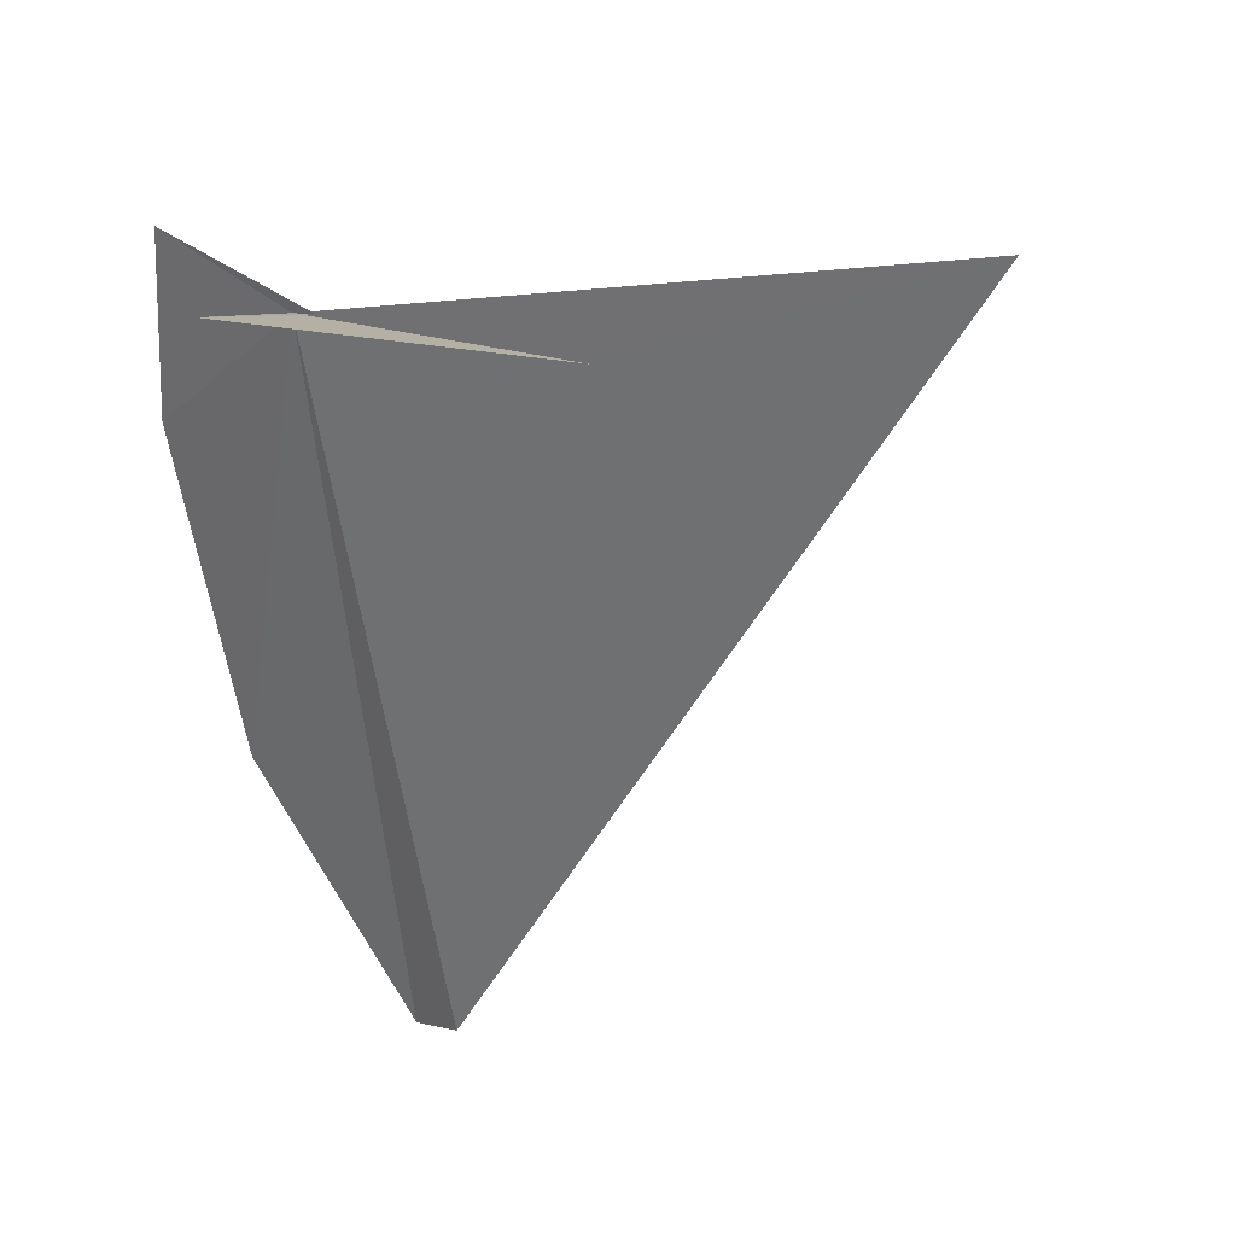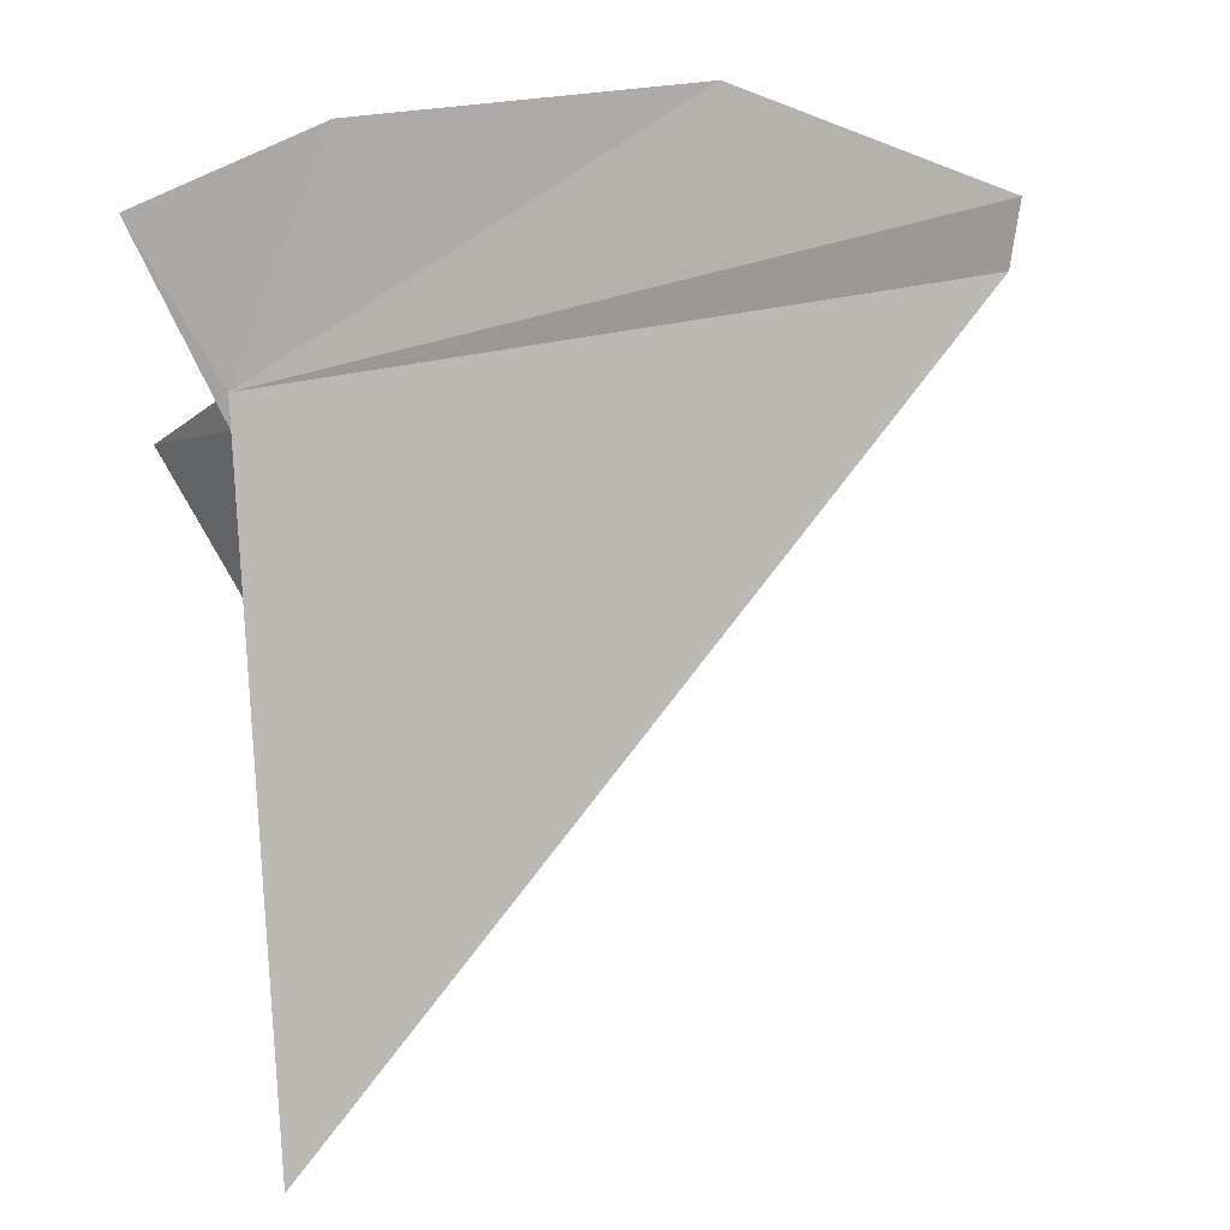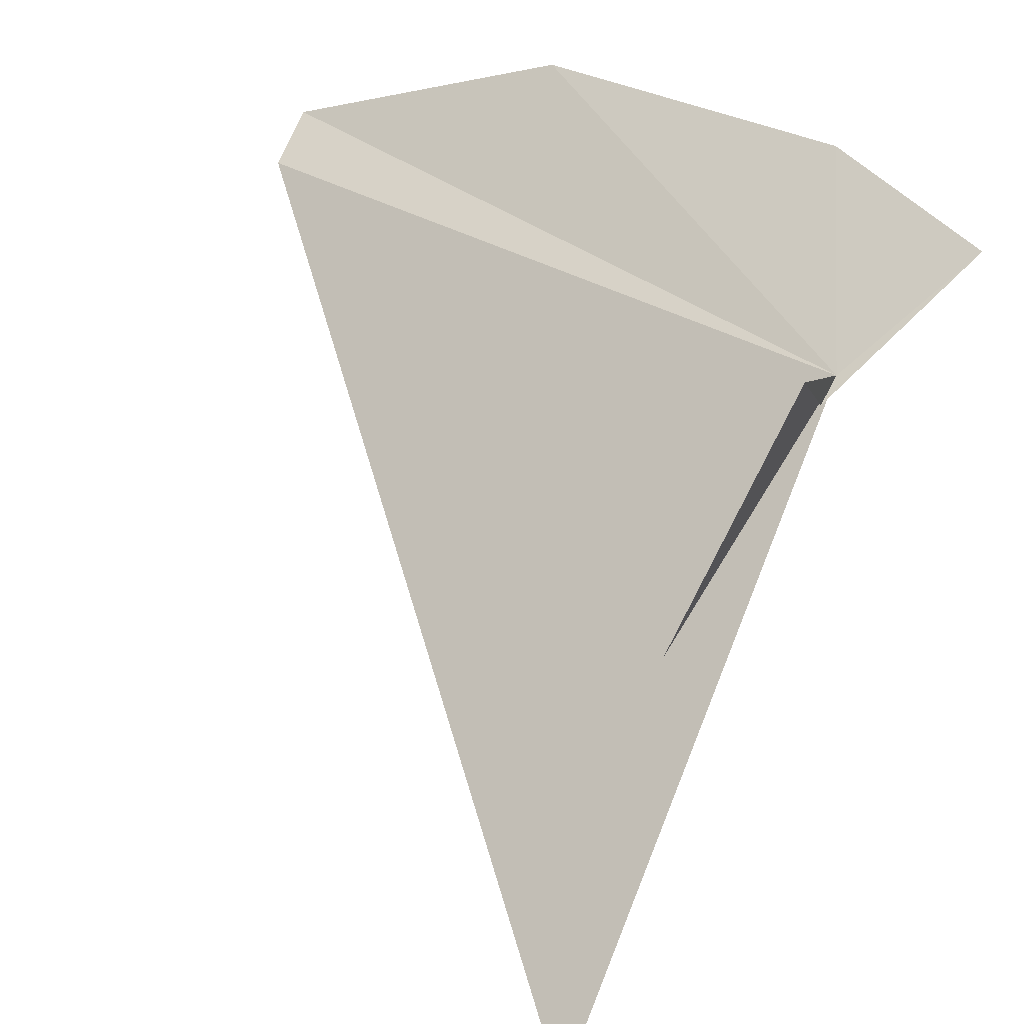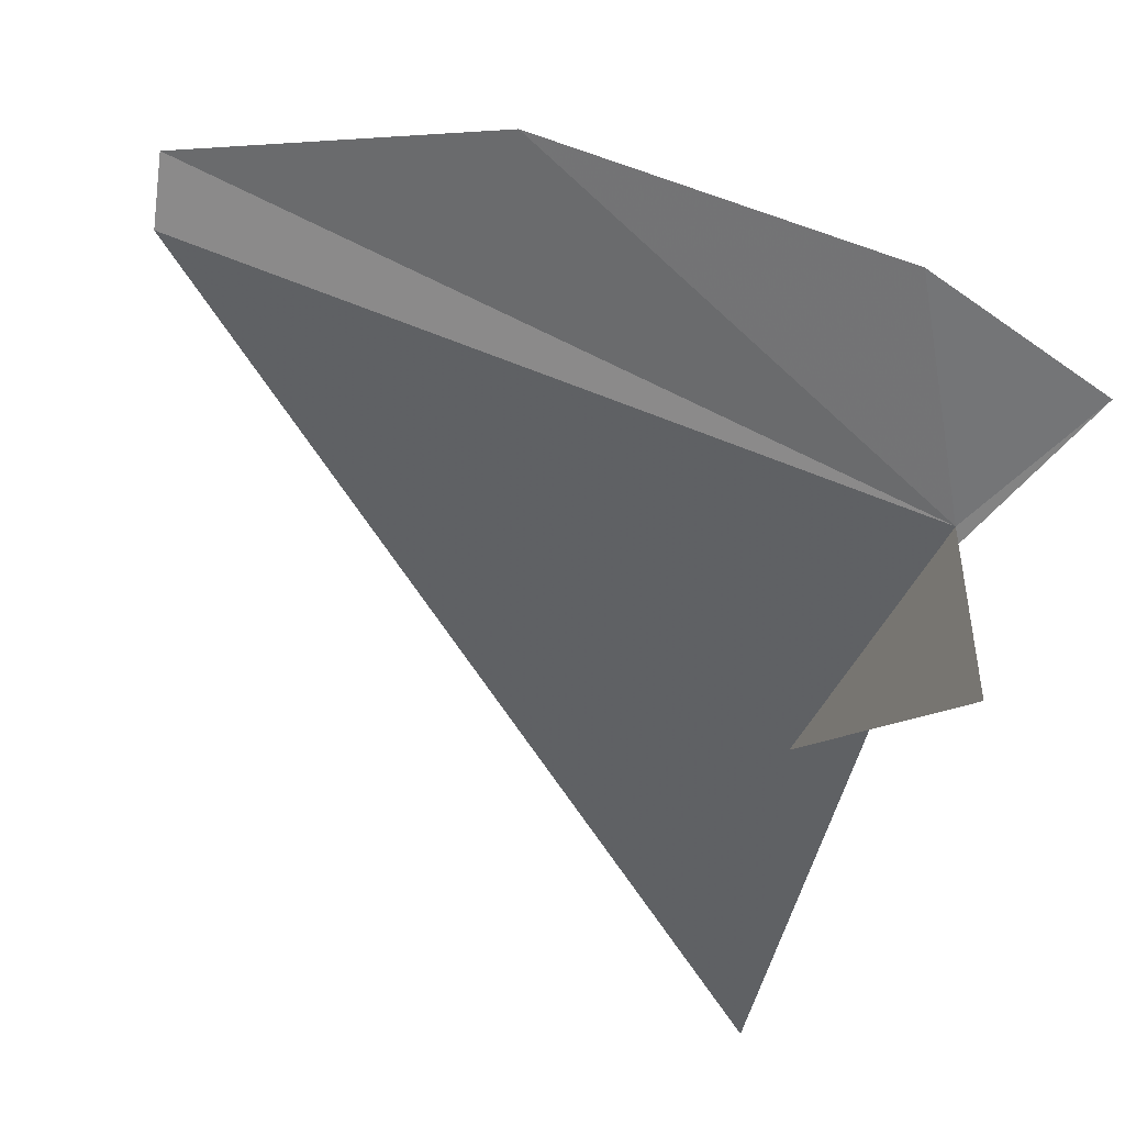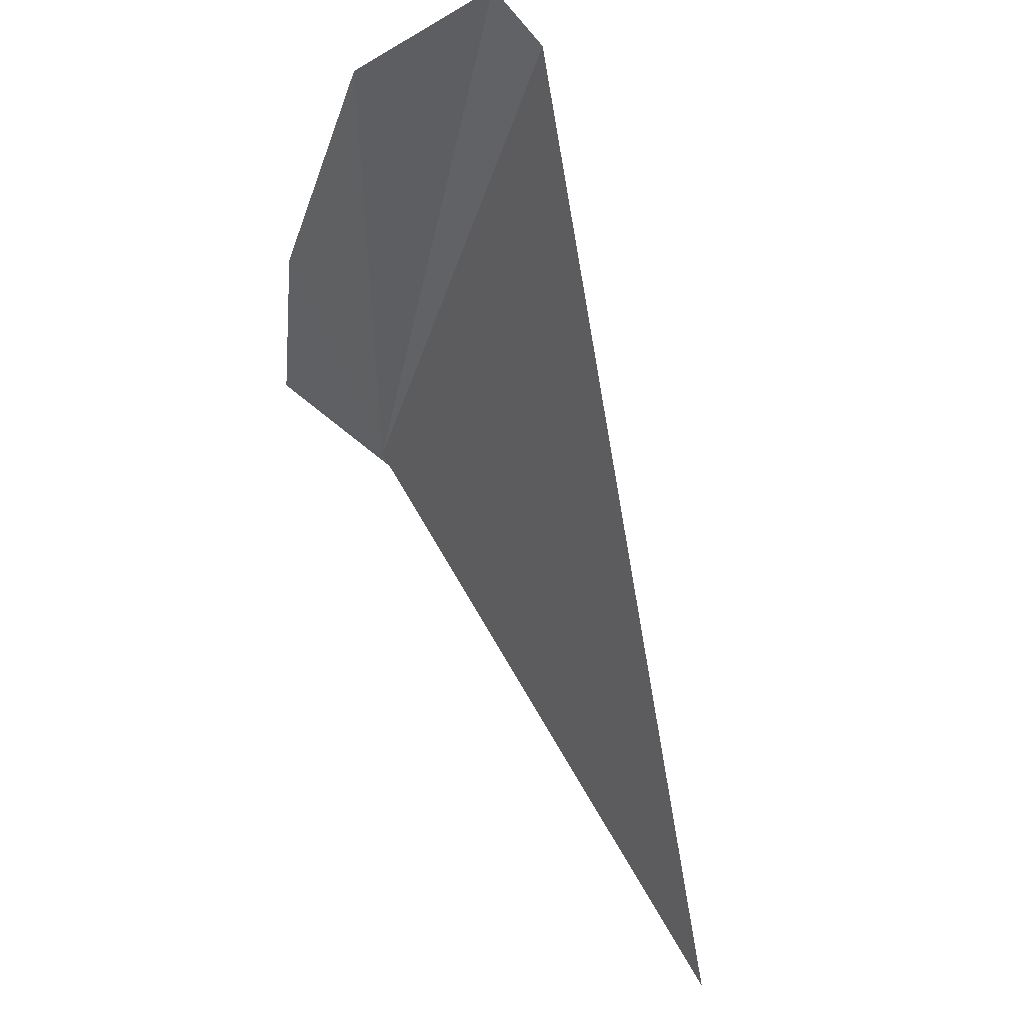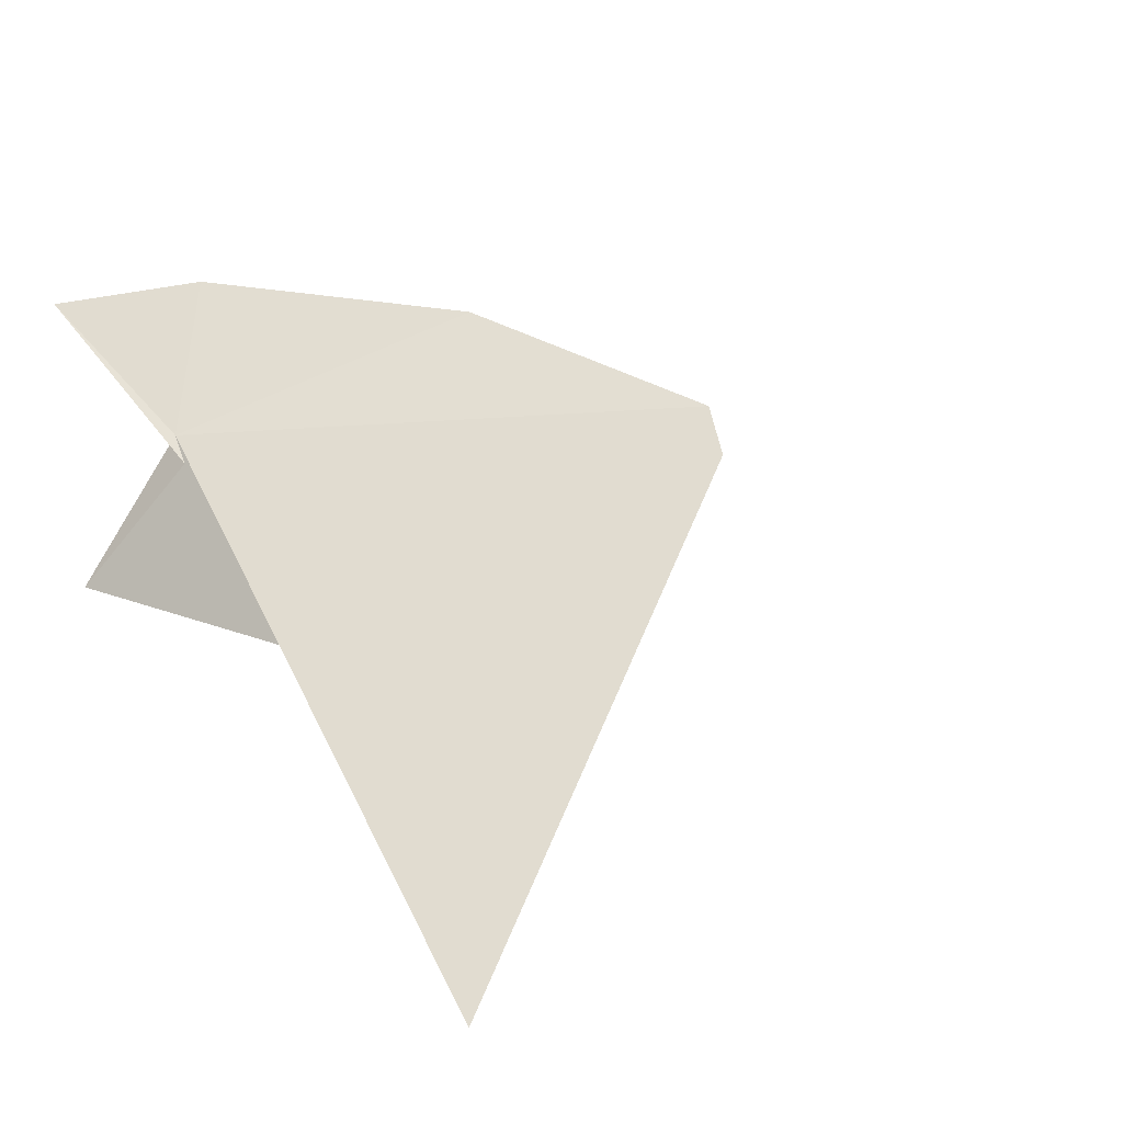
<metadata>
{"format":"obj","ext":"obj","renderer":"f3d","projection":"perspective","resolution":1024,"background":"white","views":[{"elev":-57.4,"azim":110.8,"up":"+Y"},{"elev":65.9,"azim":175.4,"up":"+Y"},{"elev":16.7,"azim":47.6,"up":"+Z"},{"elev":69.6,"azim":26.9,"up":"+Z"},{"elev":-19.5,"azim":-95.1,"up":"+Z"},{"elev":14.2,"azim":150.3,"up":"+Y"}]}
</metadata>
<code>
v -6.689 7.407 12.65
v -6.489 7.719 12.96
v -6.686 7.346 12.58
v -6.98 7.717 13.17
v -7.892 7.544 13.33
v -6.46 7.017 12.74
v -8.598 7.092 13.01
v -6.662 6.43 11.01
v -6.841 6.951 11.96
v -8.633 7.218 13.15
f 1 3 2
f 1 2 4
f 1 4 5
f 1 6 3
f 1 7 8
f 1 8 9
f 1 10 7
f 1 9 6
f 1 5 10

</code>
